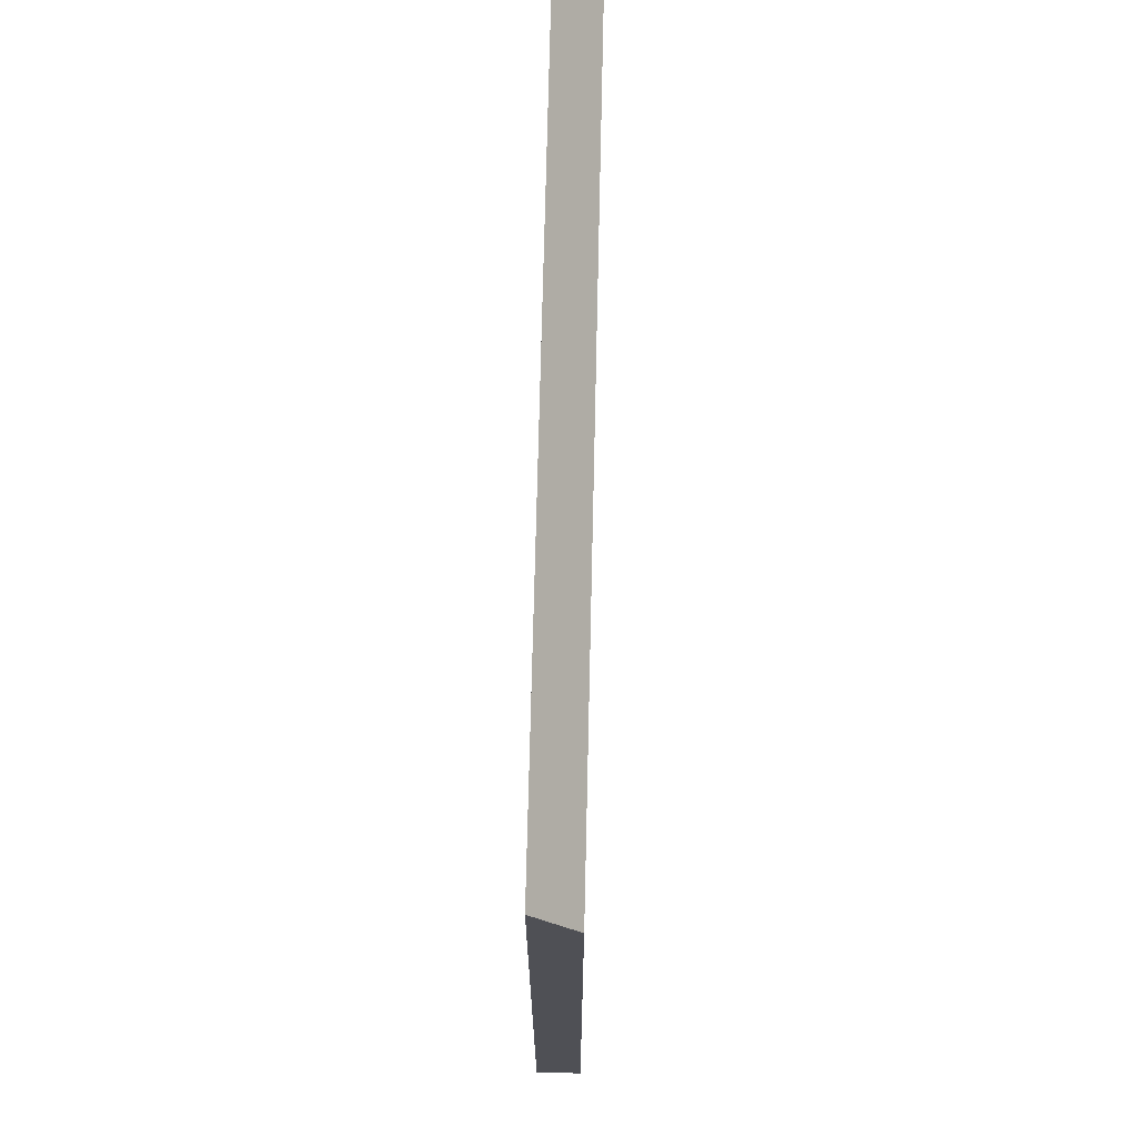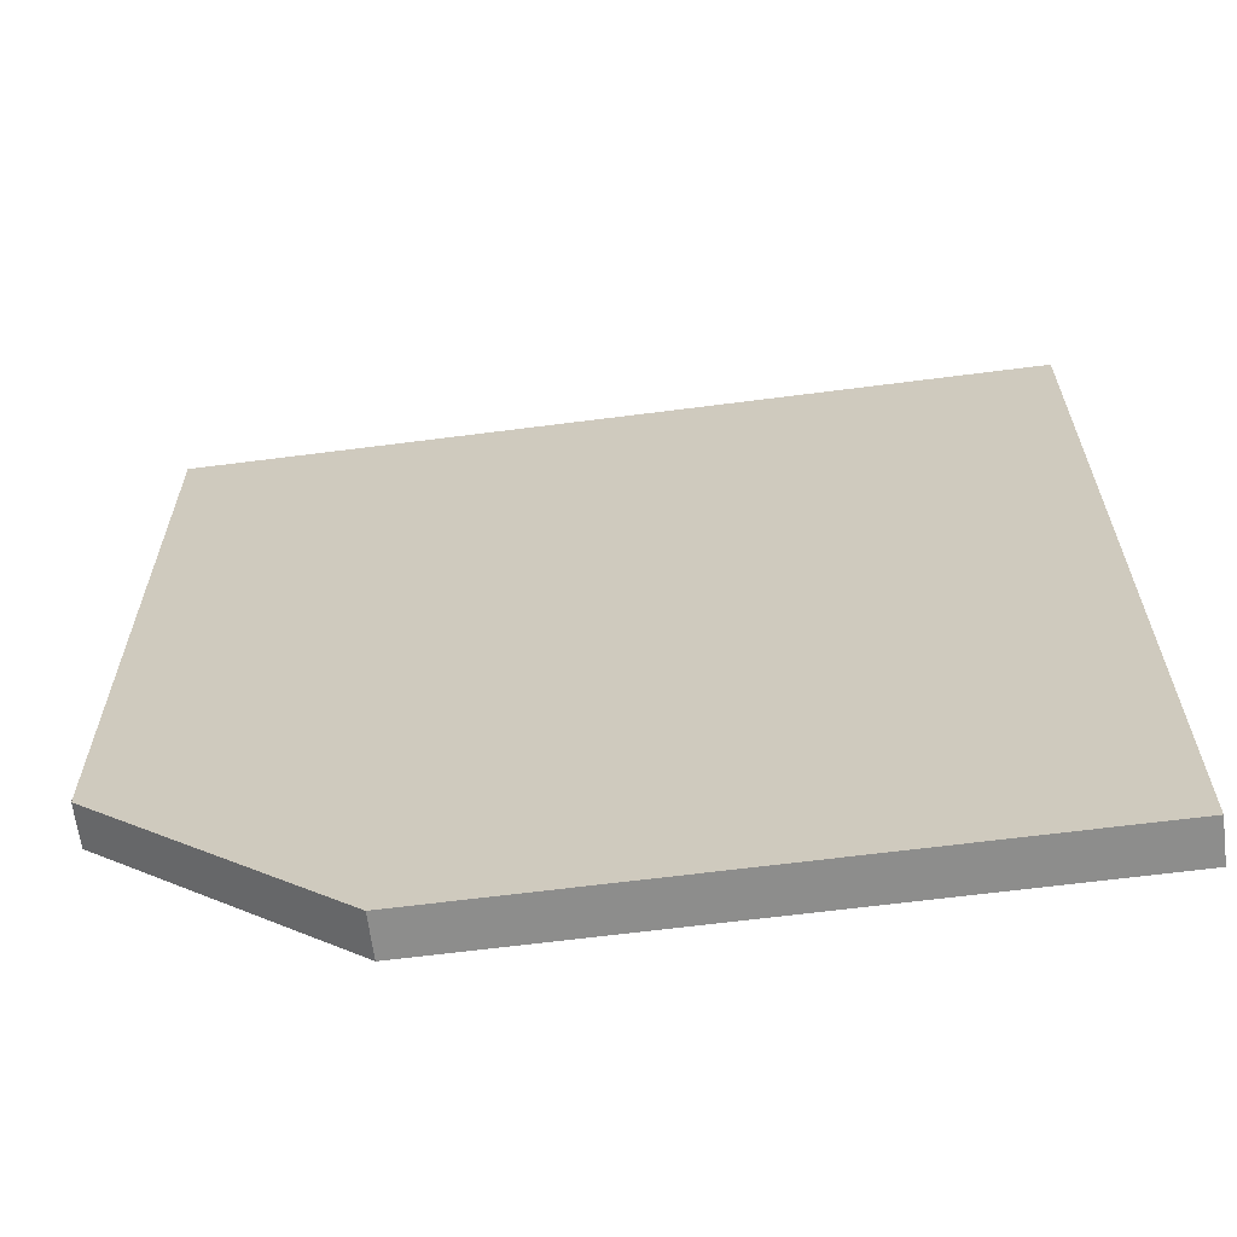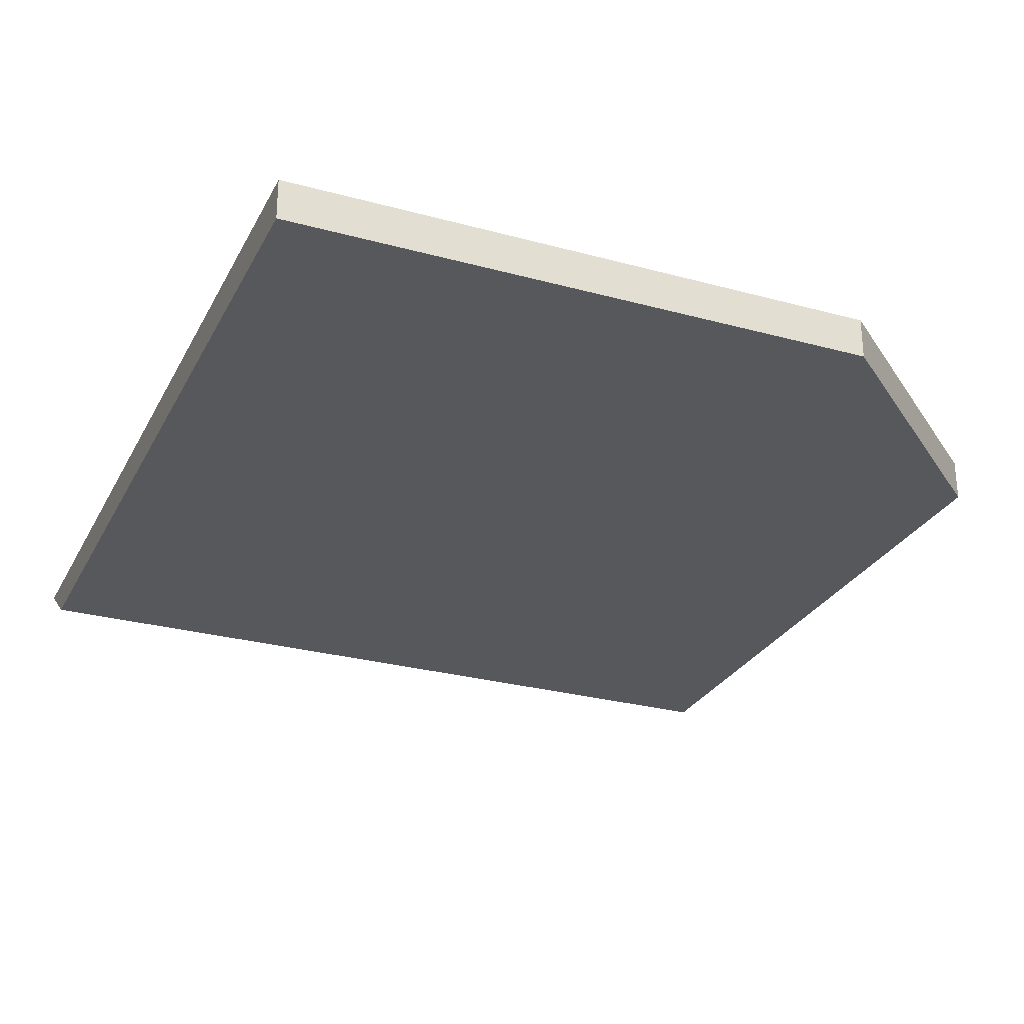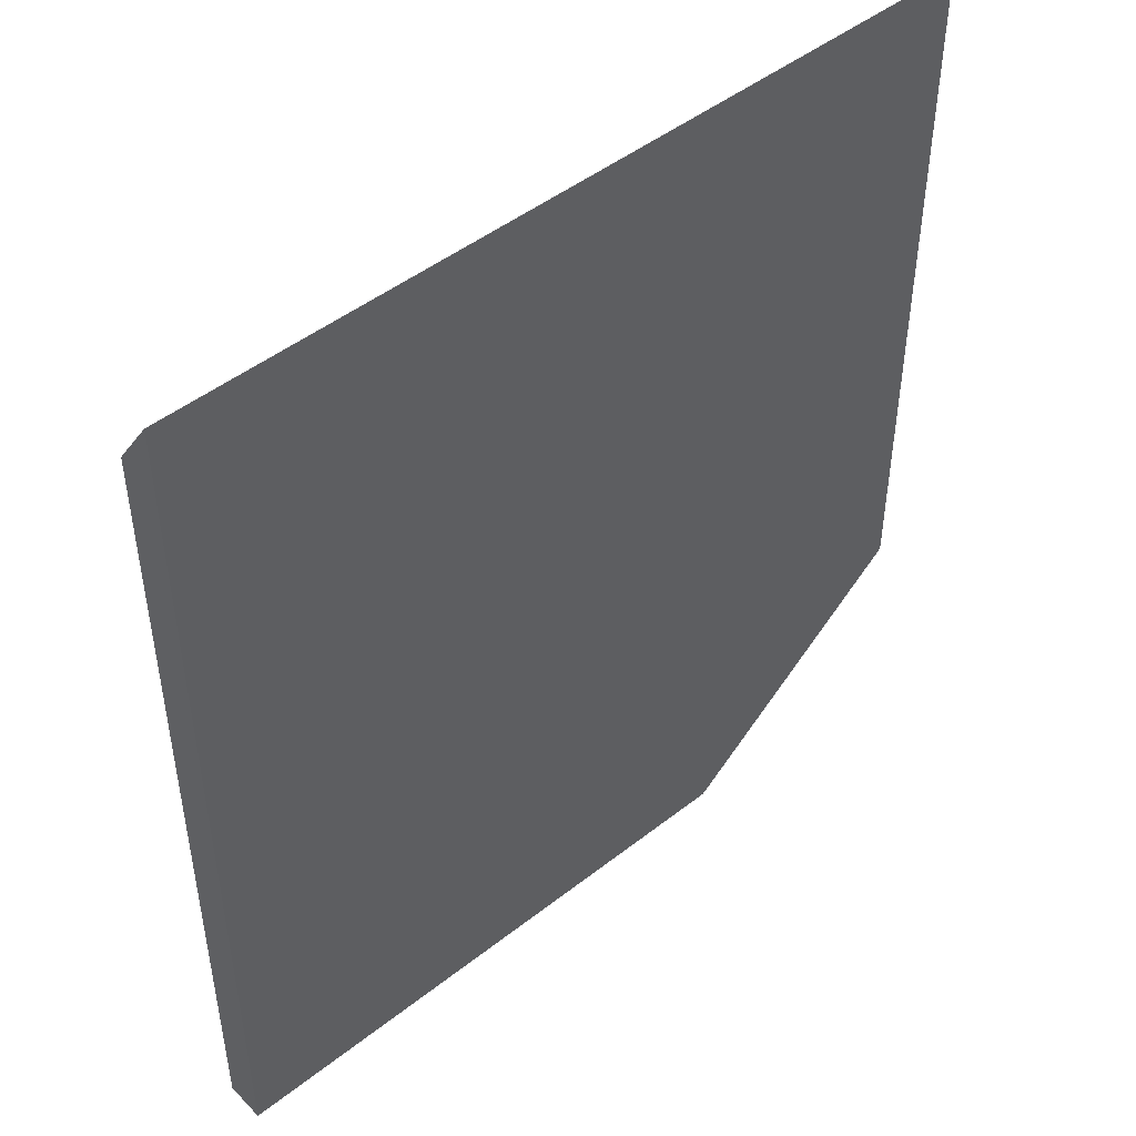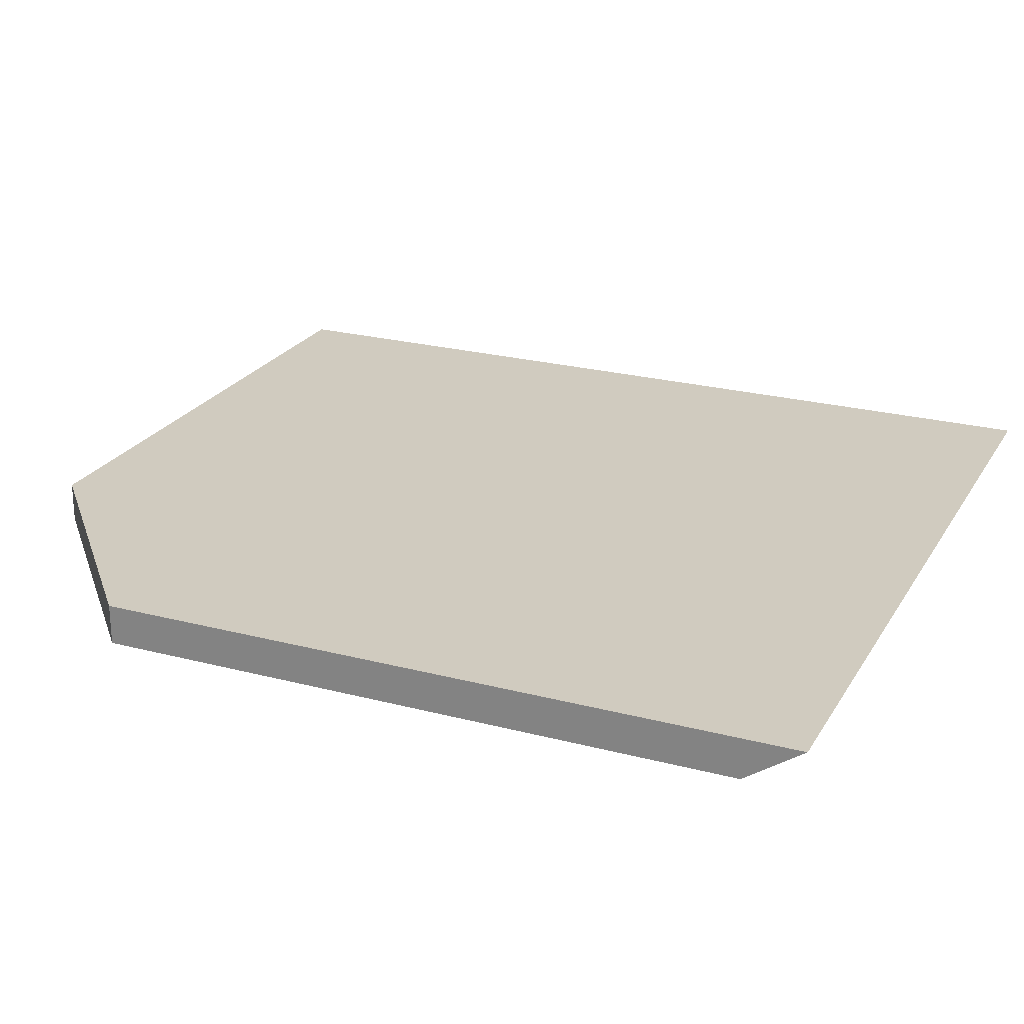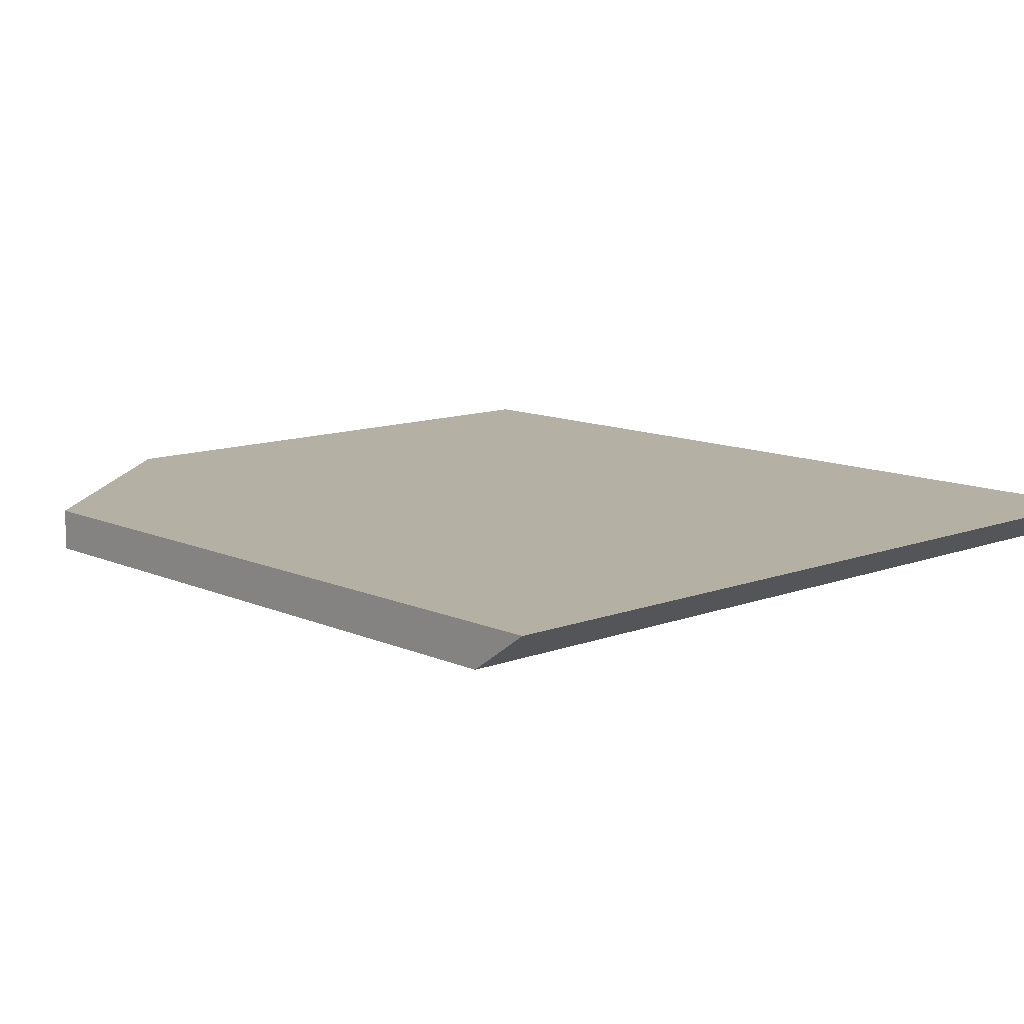
<metadata>
{"format":"obj","ext":"obj","renderer":"f3d","projection":"perspective","resolution":1024,"background":"white","views":[{"elev":70.7,"azim":-88.7,"up":"+Z"},{"elev":-64.5,"azim":7.4,"up":"+Z"},{"elev":-27.7,"azim":157.3,"up":"+Y"},{"elev":47.6,"azim":138.6,"up":"+Z"},{"elev":23.7,"azim":-66.3,"up":"+Y"},{"elev":11.4,"azim":-42.7,"up":"+Y"}]}
</metadata>
<code>
v 304.5 53.85 -150.8
v 296.7 53.85 -150.8
v 304.5 53.47 -151.4
v 304.5 53.85 -159.5
v 296.7 53.47 -151.4
v 296.7 53.85 -157.5
v 304.5 53.47 -159.5
v 299 53.85 -159.5
v 296.7 53.47 -157.5
v 299 53.47 -159.5
f 1 2 5
f 1 5 3
f 1 3 7
f 1 7 4
f 1 4 8
f 1 8 6
f 1 6 2
f 2 6 9
f 2 9 5
f 3 5 9
f 3 9 10
f 3 10 7
f 4 7 10
f 4 10 8
f 6 8 10
f 6 10 9

</code>
